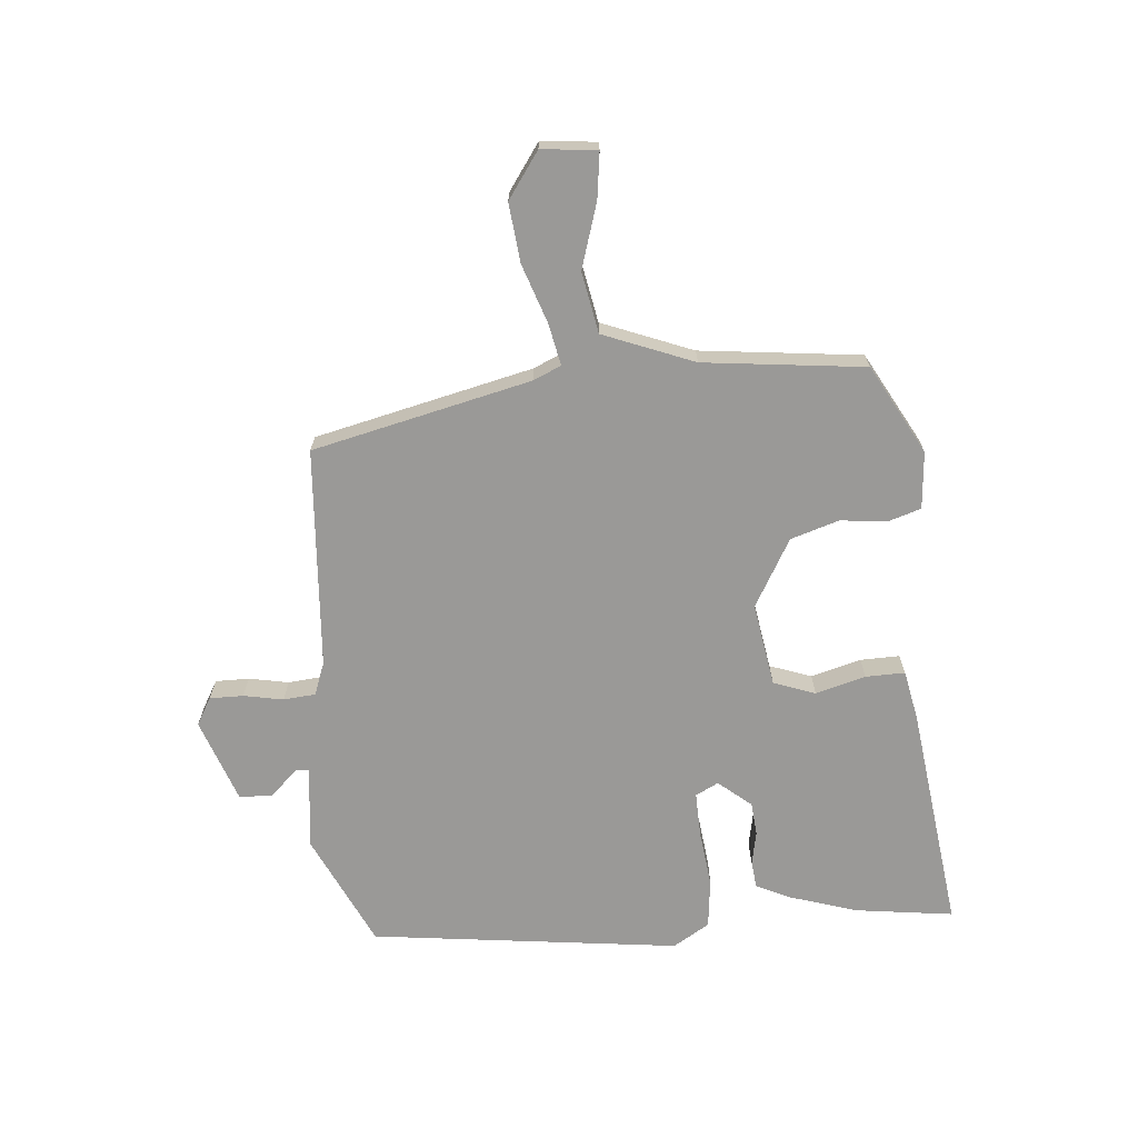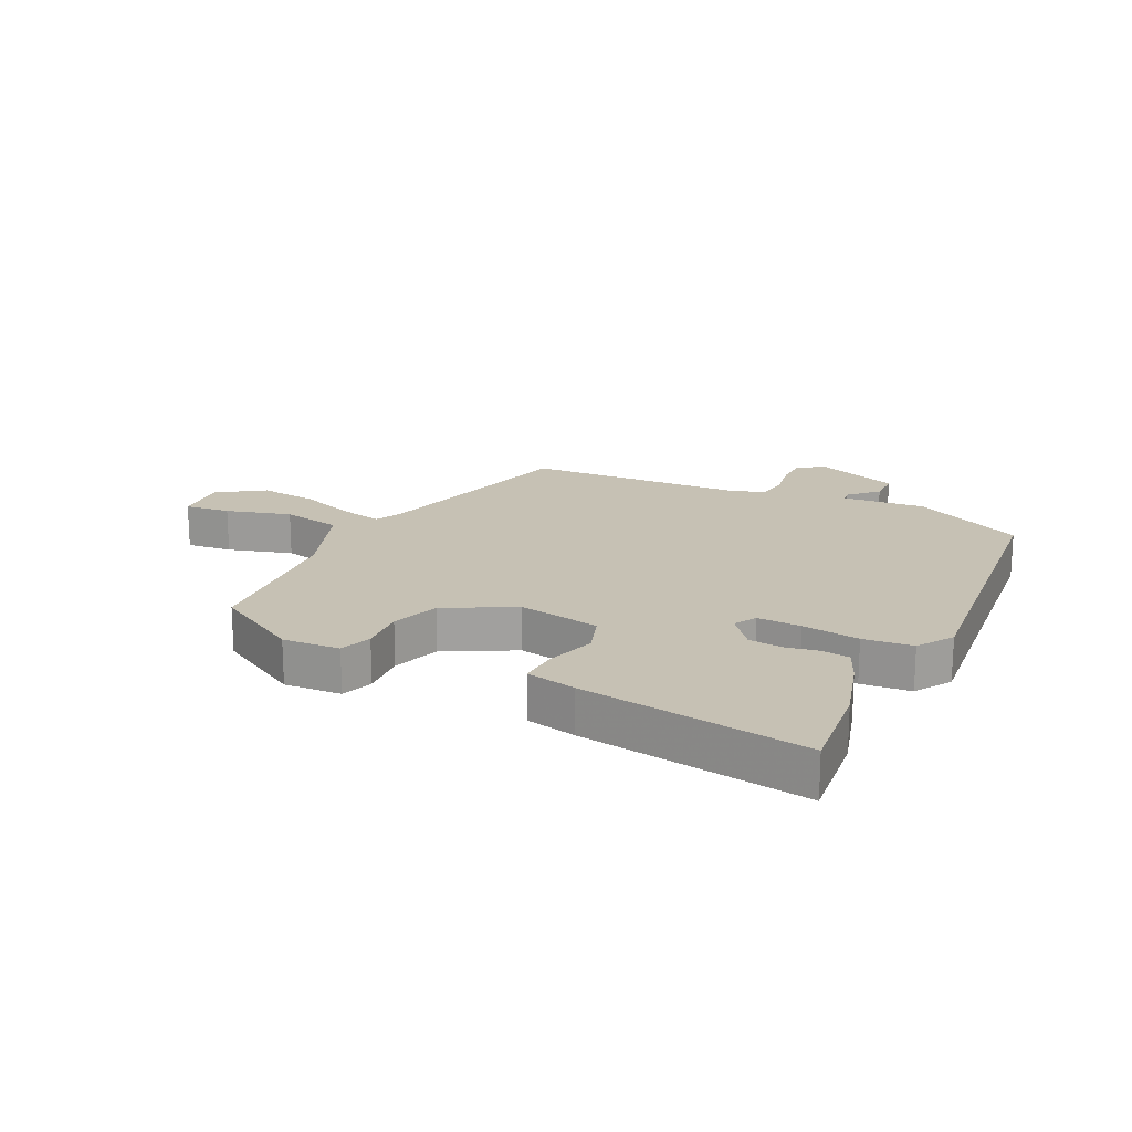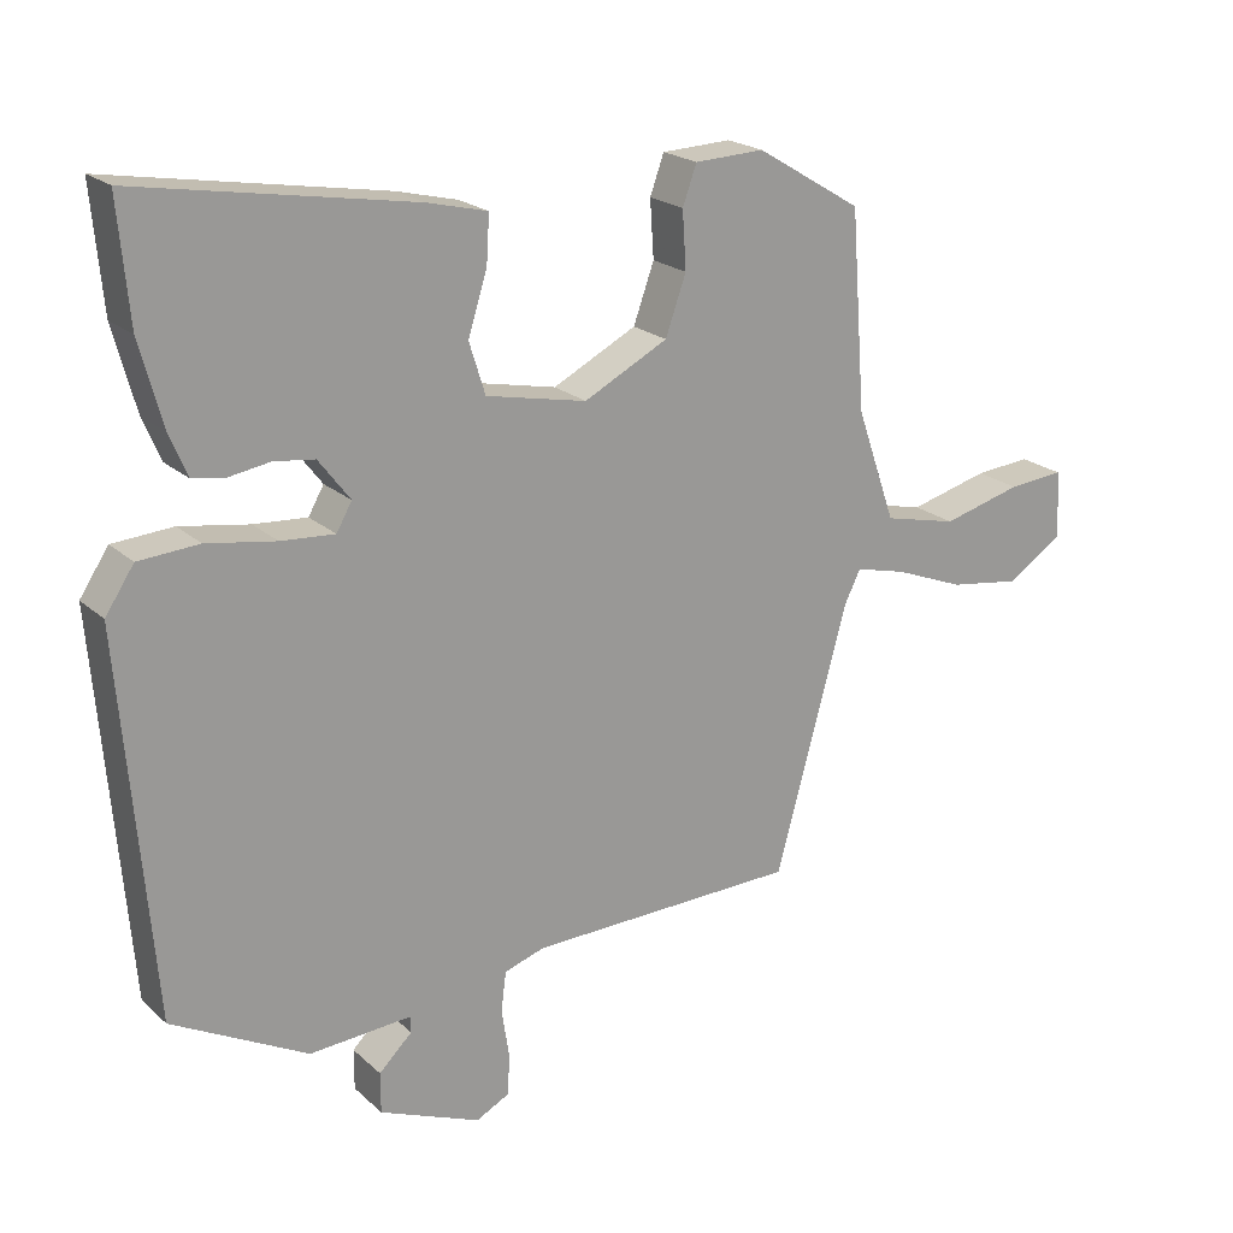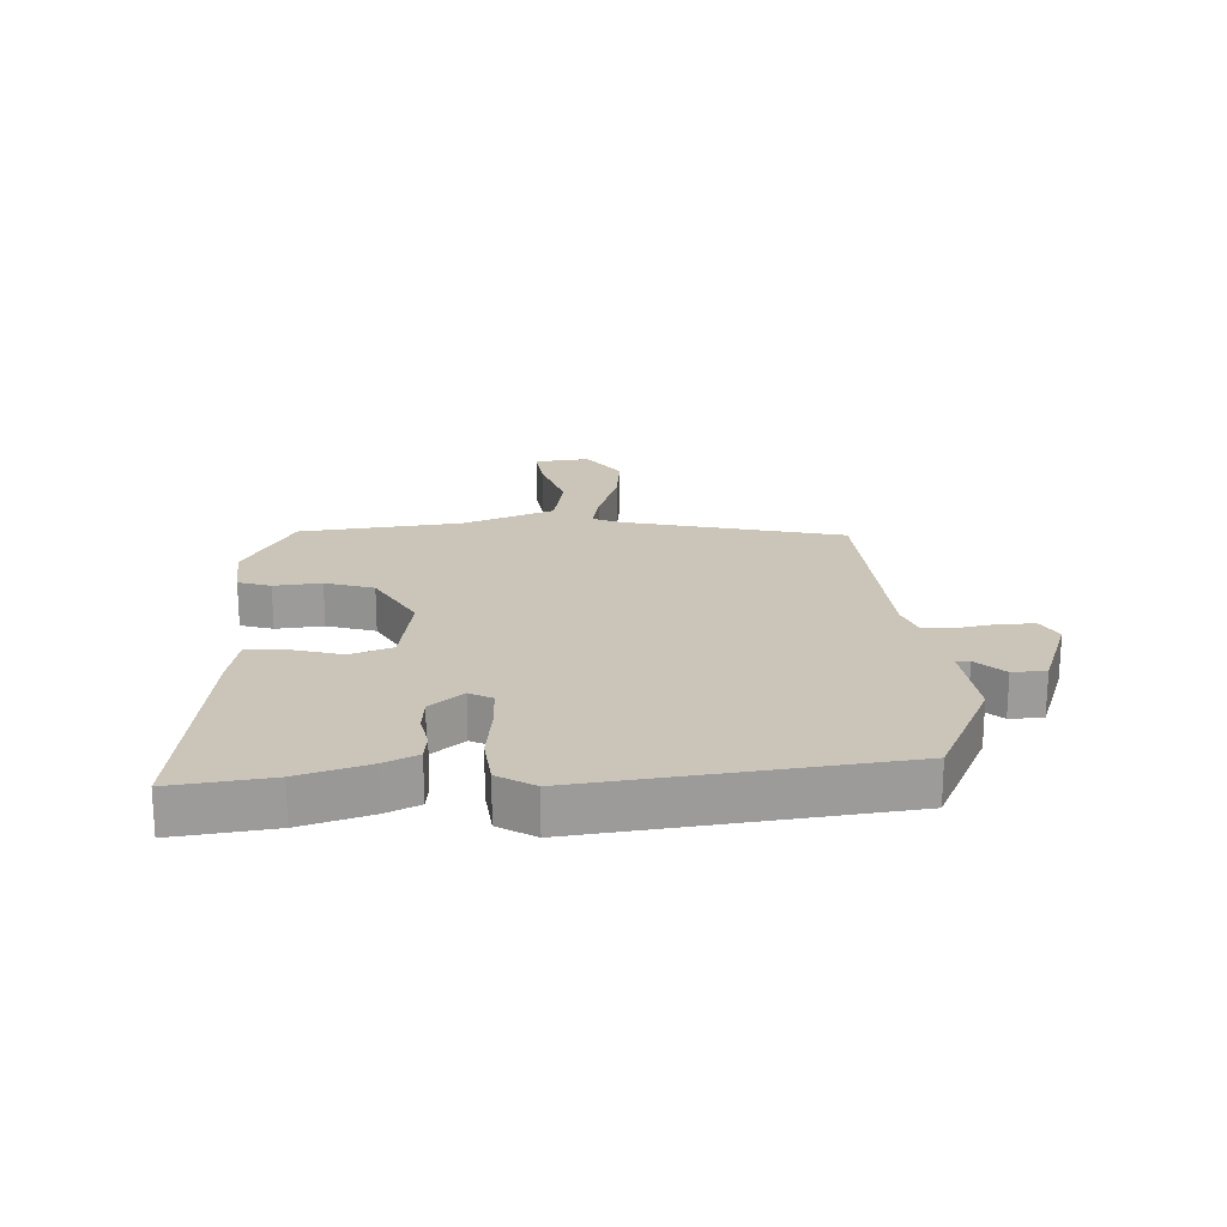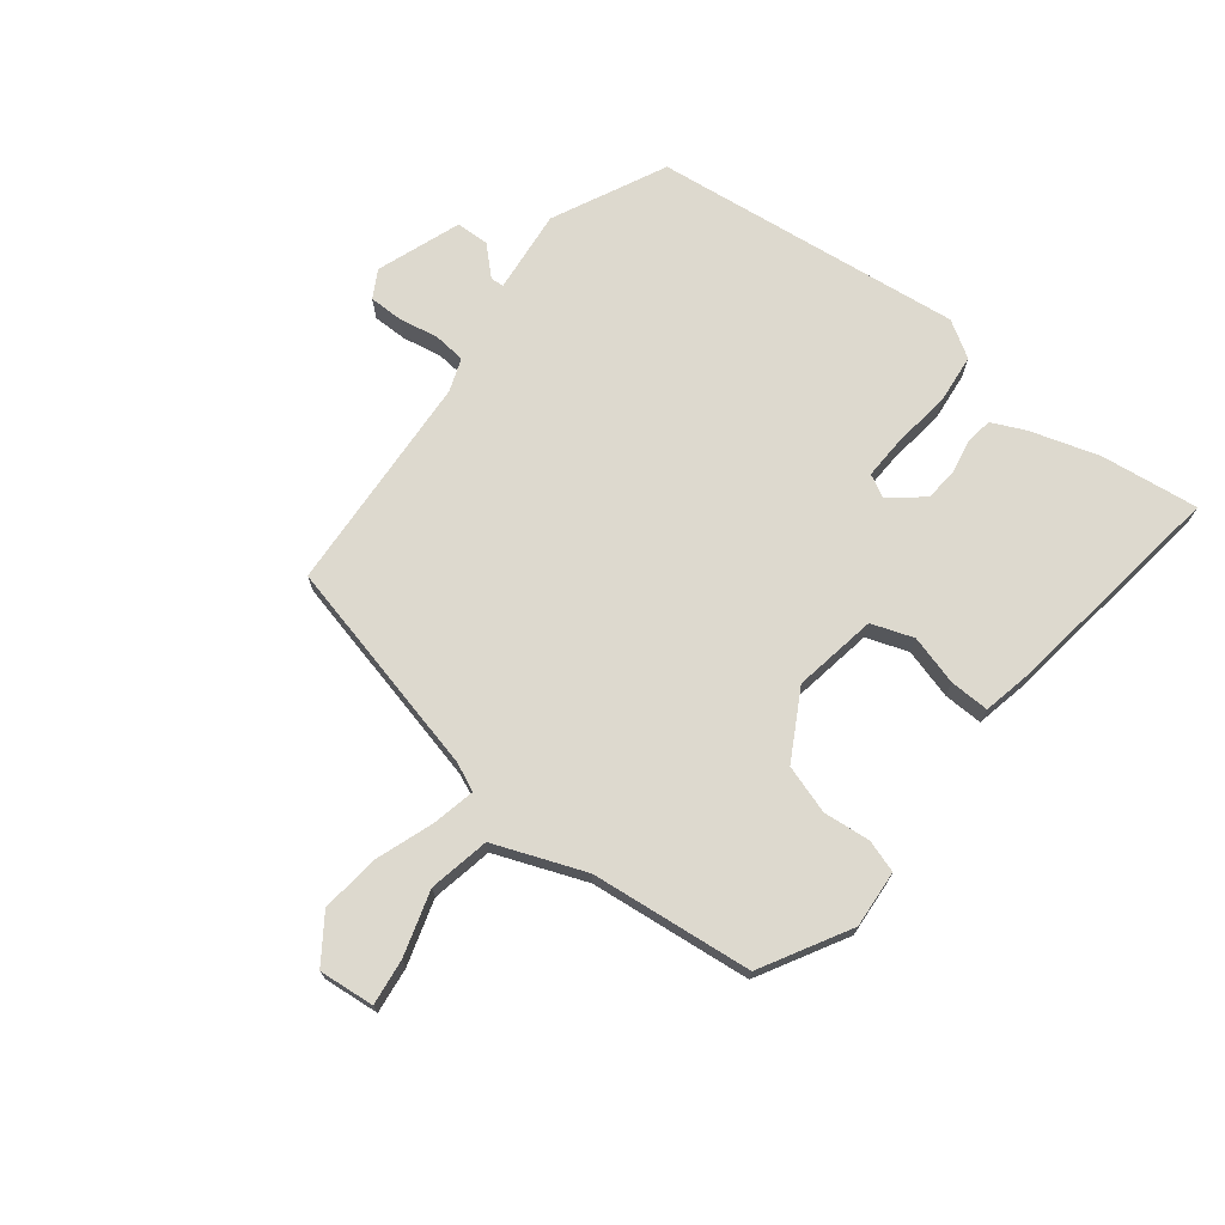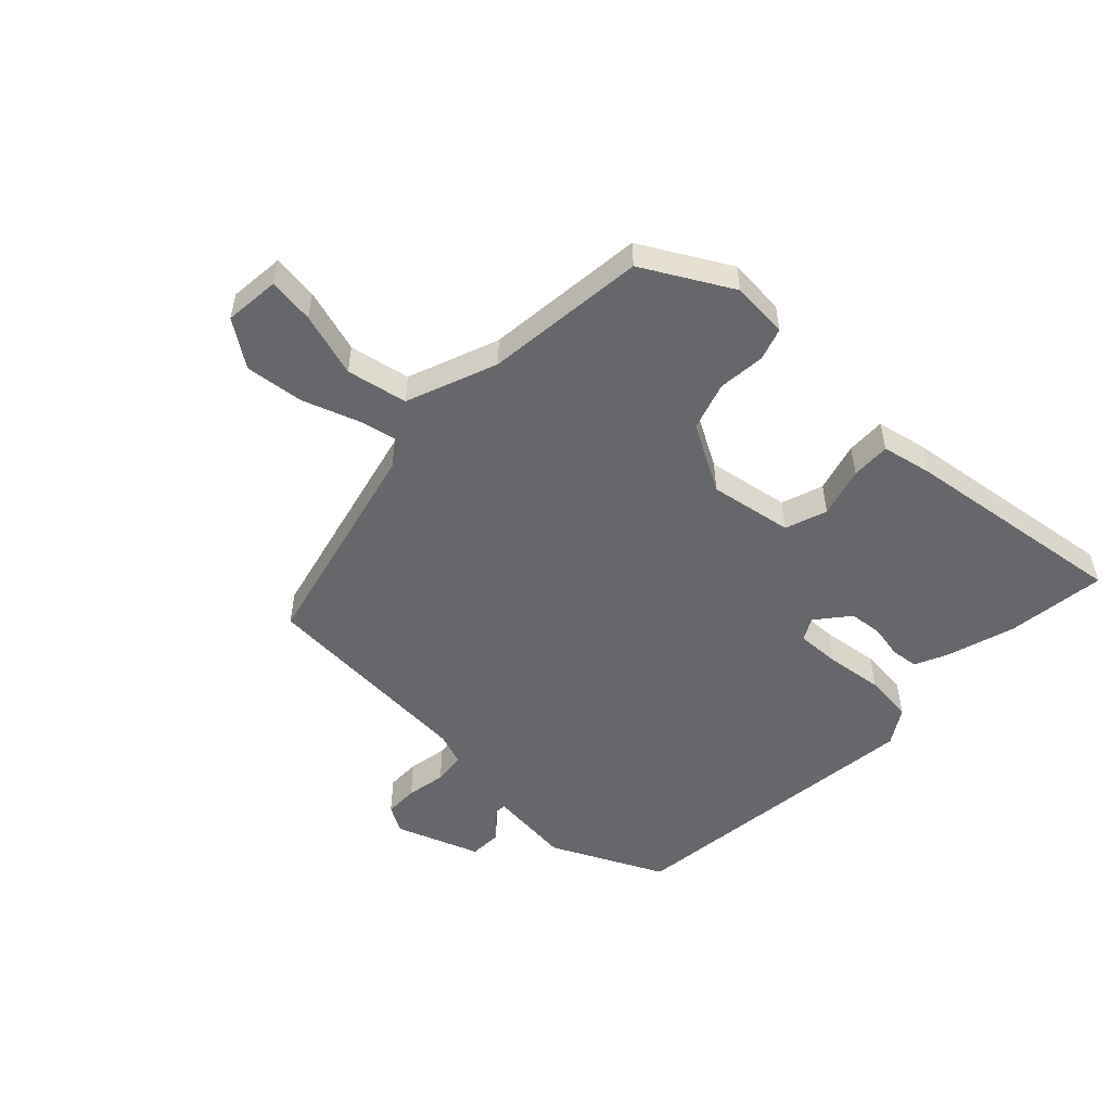
<metadata>
{"format":"obj","ext":"obj","renderer":"f3d","projection":"perspective","resolution":1024,"background":"white","views":[{"elev":-69.0,"azim":-87.3,"up":"+Y"},{"elev":18.5,"azim":25.1,"up":"+Y"},{"elev":20.7,"azim":147.2,"up":"+Z"},{"elev":20.5,"azim":85.1,"up":"+Y"},{"elev":71.7,"azim":-53.9,"up":"+Y"},{"elev":-52.2,"azim":-45.5,"up":"+Y"}]}
</metadata>
<code>
v 0.506 0.07 0.567
v 0.491 0.07 0.404
v 0.46 0.07 0.29
v 0.436 0.07 0.233
v 0.391 0.07 0.226
v 0.335 0.07 0.235
v 0.28 0.07 0.228
v 0.237 0.07 0.172
v 0.258 0.07 0.135
v 0.331 0.07 0.14
v 0.425 0.07 0.155
v 0.507 0.07 0.149
v 0.546 0.07 0.09
v 0.503 0.07 -0.424
v 0.319 0.07 -0.52
v 0.181 0.07 -0.51
v 0.18 0.07 -0.532
v 0.225 0.07 -0.576
v 0.225 0.07 -0.631
v 0.088 0.07 -0.686
v 0.042 0.07 -0.662
v 0.04 0.07 -0.606
v 0.05 0.07 -0.54
v 0.043 0.07 -0.487
v -0.012 0.07 -0.469
v -0.378 0.07 -0.458
v -0.476 0.07 -0.1
v -0.498 0.07 -0.055
v -0.567 0.07 -0.072
v -0.662 0.07 -0.109
v -0.759 0.07 -0.123
v -0.836 0.07 -0.073
v -0.83 0.07 0.019
v -0.754 0.07 0.012
v -0.646 0.07 -0.017
v -0.546 0.07 0.006
v -0.493 0.07 0.158
v -0.473 0.07 0.426
v -0.33 0.07 0.512
v -0.235 0.07 0.508
v -0.216 0.07 0.455
v -0.221 0.07 0.377
v -0.193 0.07 0.298
v -0.079 0.07 0.239
v 0.058 0.07 0.267
v 0.08 0.07 0.337
v 0.054 0.07 0.419
v 0.05 0.07 0.484
v 0.133 0.07 0.504
v 0.506 0 0.567
v 0.491 0 0.404
v 0.46 0 0.29
v 0.436 0 0.233
v 0.391 0 0.226
v 0.335 0 0.235
v 0.28 0 0.228
v 0.237 0 0.172
v 0.258 0 0.135
v 0.331 0 0.14
v 0.425 0 0.155
v 0.507 0 0.149
v 0.546 0 0.09
v 0.503 0 -0.424
v 0.319 0 -0.52
v 0.181 0 -0.51
v 0.18 0 -0.532
v 0.225 0 -0.576
v 0.225 0 -0.631
v 0.088 0 -0.686
v 0.042 0 -0.662
v 0.04 0 -0.606
v 0.05 0 -0.54
v 0.043 0 -0.487
v -0.012 0 -0.469
v -0.378 0 -0.458
v -0.476 0 -0.1
v -0.498 0 -0.055
v -0.567 0 -0.072
v -0.662 0 -0.109
v -0.759 0 -0.123
v -0.836 0 -0.073
v -0.83 0 0.019
v -0.754 0 0.012
v -0.646 0 -0.017
v -0.546 0 0.006
v -0.493 0 0.158
v -0.473 0 0.426
v -0.33 0 0.512
v -0.235 0 0.508
v -0.216 0 0.455
v -0.221 0 0.377
v -0.193 0 0.298
v -0.079 0 0.239
v 0.058 0 0.267
v 0.08 0 0.337
v 0.054 0 0.419
v 0.05 0 0.484
v 0.133 0 0.504
f 4 5 6
f 3 4 6
f 2 3 6
f 1 2 6
f 49 1 6
f 48 49 6
f 47 48 6
f 46 47 6
f 45 46 6 7
f 44 45 7 8
f 40 41 42
f 39 40 42
f 38 39 42
f 37 38 42
f 36 37 42 43
f 33 34 35
f 32 33 35
f 31 32 35
f 30 31 35
f 29 30 35
f 28 29 35 36
f 25 26 27
f 24 25 27 28
f 21 22 23
f 20 21 23
f 19 20 23
f 18 19 23
f 17 18 23
f 16 17 23 24
f 16 24 28
f 15 16 28
f 14 15 28
f 13 14 28
f 12 13 28
f 11 12 28
f 10 11 28
f 44 8 9
f 28 36 43 44
f 28 44 9
f 9 10 28
f 55 54 53
f 55 53 52
f 55 52 51
f 55 51 50
f 55 50 98
f 55 98 97
f 55 97 96
f 55 96 95
f 56 55 95 94
f 57 56 94 93
f 91 90 89
f 91 89 88
f 91 88 87
f 91 87 86
f 92 91 86 85
f 84 83 82
f 84 82 81
f 84 81 80
f 84 80 79
f 84 79 78
f 85 84 78 77
f 76 75 74
f 77 76 74 73
f 72 71 70
f 72 70 69
f 72 69 68
f 72 68 67
f 72 67 66
f 73 72 66 65
f 77 73 65
f 77 65 64
f 77 64 63
f 77 63 62
f 77 62 61
f 77 61 60
f 77 60 59
f 58 57 93
f 93 92 85 77
f 58 93 77
f 77 59 58
f 1 50 51 2
f 2 51 52 3
f 3 52 53 4
f 4 53 54 5
f 5 54 55 6
f 6 55 56 7
f 7 56 57 8
f 8 57 58 9
f 9 58 59 10
f 10 59 60 11
f 11 60 61 12
f 12 61 62 13
f 13 62 63 14
f 14 63 64 15
f 15 64 65 16
f 16 65 66 17
f 17 66 67 18
f 18 67 68 19
f 19 68 69 20
f 20 69 70 21
f 21 70 71 22
f 22 71 72 23
f 23 72 73 24
f 24 73 74 25
f 25 74 75 26
f 26 75 76 27
f 27 76 77 28
f 28 77 78 29
f 29 78 79 30
f 30 79 80 31
f 31 80 81 32
f 32 81 82 33
f 33 82 83 34
f 34 83 84 35
f 35 84 85 36
f 36 85 86 37
f 37 86 87 38
f 38 87 88 39
f 39 88 89 40
f 40 89 90 41
f 41 90 91 42
f 42 91 92 43
f 43 92 93 44
f 44 93 94 45
f 45 94 95 46
f 46 95 96 47
f 47 96 97 48
f 48 97 98 49
f 49 98 50 1

</code>
